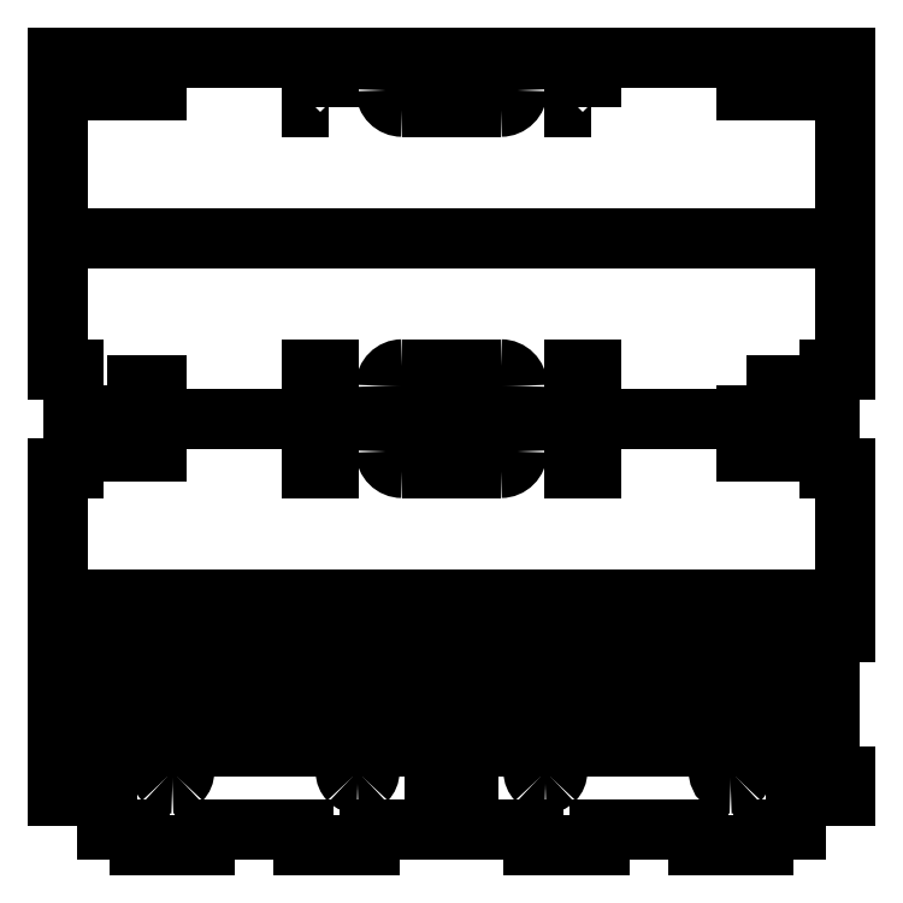
<metadata>
{"format":"dxf","ext":"dxf","renderer":"ezdxf+matplotlib","layout":"modelspace","background":"white","min_lineweight":24,"dpi":150}
</metadata>
<code>
0
SECTION
2
ENTITIES
0
LWPOLYLINE
8
Layer_1
90
4
70
1
10
10.5
20
3.5
30
0
10
11.25
20
3.5
30
0
10
11.25
20
3.25
30
0
10
10.5
20
3.25
30
0
0
LWPOLYLINE
8
Layer_1
90
4
70
1
10
0.75
20
3.5
30
0
10
1.5
20
3.5
30
0
10
1.5
20
3.25
30
0
10
0.75
20
3.25
30
0
0
LWPOLYLINE
8
Layer_1
90
4
70
1
10
10.5
20
6.25
30
0
10
11.25
20
6.25
30
0
10
11.25
20
6
30
0
10
10.5
20
6
30
0
0
LWPOLYLINE
8
Layer_1
90
4
70
1
10
10.5
20
7
30
0
10
11.25
20
7
30
0
10
11.25
20
6.75
30
0
10
10.5
20
6.75
30
0
0
LWPOLYLINE
8
Layer_1
90
4
70
1
10
10.5
20
11.75
30
0
10
11.25
20
11.75
30
0
10
11.25
20
11.5
30
0
10
10.5
20
11.5
30
0
0
LWPOLYLINE
8
Layer_1
90
4
70
1
10
0.75
20
11.75
30
0
10
1.5
20
11.75
30
0
10
1.5
20
11.5
30
0
10
0.75
20
11.5
30
0
0
LWPOLYLINE
8
Layer_1
90
4
70
1
10
0.75
20
7
30
0
10
1.5
20
7
30
0
10
1.5
20
6.75
30
0
10
0.75
20
6.75
30
0
0
SPLINE
8
Layer_1
70
8
71
3
72
8
73
4
74
0
40
0
40
0
40
0
40
0
40
1
40
1
40
1
40
1
10
10.07
20
1.125
30
0
10
10.07
20
1.026
30
0
10
10.15
20
0.945
30
0
10
10.25
20
0.945
30
0
0
SPLINE
8
Layer_1
70
8
71
3
72
8
73
4
74
0
40
0
40
0
40
0
40
0
40
1
40
1
40
1
40
1
10
10.25
20
0.945
30
0
10
10.3
20
0.945
30
0
10
10.34
20
0.964
30
0
10
10.38
20
0.9977
30
0
0
SPLINE
8
Layer_1
70
8
71
3
72
8
73
4
74
0
40
0
40
0
40
0
40
0
40
1
40
1
40
1
40
1
10
10.38
20
0.9977
30
0
10
10.41
20
1.031
30
0
10
10.43
20
1.077
30
0
10
10.43
20
1.125
30
0
0
SPLINE
8
Layer_1
70
8
71
3
72
8
73
4
74
0
40
0
40
0
40
0
40
0
40
1
40
1
40
1
40
1
10
10.43
20
1.125
30
0
10
10.43
20
1.173
30
0
10
10.41
20
1.219
30
0
10
10.38
20
1.252
30
0
0
SPLINE
8
Layer_1
70
8
71
3
72
8
73
4
74
0
40
0
40
0
40
0
40
0
40
1
40
1
40
1
40
1
10
10.38
20
1.252
30
0
10
10.34
20
1.286
30
0
10
10.3
20
1.305
30
0
10
10.25
20
1.305
30
0
0
SPLINE
8
Layer_1
70
8
71
3
72
8
73
4
74
0
40
0
40
0
40
0
40
0
40
1
40
1
40
1
40
1
10
10.25
20
1.305
30
0
10
10.2
20
1.305
30
0
10
10.16
20
1.286
30
0
10
10.12
20
1.252
30
0
0
SPLINE
8
Layer_1
70
8
71
3
72
8
73
4
74
0
40
0
40
0
40
0
40
0
40
1
40
1
40
1
40
1
10
10.12
20
1.252
30
0
10
10.09
20
1.219
30
0
10
10.07
20
1.173
30
0
10
10.07
20
1.125
30
0
0
LWPOLYLINE
8
Layer_1
90
4
70
1
10
0.75
20
6.25
30
0
10
1.5
20
6.25
30
0
10
1.5
20
6
30
0
10
0.75
20
6
30
0
0
SPLINE
8
Layer_1
70
8
71
3
72
8
73
4
74
0
40
0
40
0
40
0
40
0
40
1
40
1
40
1
40
1
10
7.25
20
1.125
30
0
10
7.25
20
1.077
30
0
10
7.269
20
1.031
30
0
10
7.303
20
0.9977
30
0
0
SPLINE
8
Layer_1
70
8
71
3
72
8
73
4
74
0
40
0
40
0
40
0
40
0
40
1
40
1
40
1
40
1
10
7.303
20
0.9977
30
0
10
7.336
20
0.964
30
0
10
7.382
20
0.945
30
0
10
7.43
20
0.945
30
0
0
SPLINE
8
Layer_1
70
8
71
3
72
8
73
4
74
0
40
0
40
0
40
0
40
0
40
1
40
1
40
1
40
1
10
7.43
20
0.945
30
0
10
7.478
20
0.945
30
0
10
7.524
20
0.964
30
0
10
7.557
20
0.9977
30
0
0
SPLINE
8
Layer_1
70
8
71
3
72
8
73
4
74
0
40
0
40
0
40
0
40
0
40
1
40
1
40
1
40
1
10
7.557
20
0.9977
30
0
10
7.591
20
1.031
30
0
10
7.61
20
1.077
30
0
10
7.61
20
1.125
30
0
0
SPLINE
8
Layer_1
70
8
71
3
72
8
73
4
74
0
40
0
40
0
40
0
40
0
40
1
40
1
40
1
40
1
10
7.61
20
1.125
30
0
10
7.61
20
1.173
30
0
10
7.591
20
1.219
30
0
10
7.557
20
1.252
30
0
0
SPLINE
8
Layer_1
70
8
71
3
72
8
73
4
74
0
40
0
40
0
40
0
40
0
40
1
40
1
40
1
40
1
10
7.557
20
1.252
30
0
10
7.524
20
1.286
30
0
10
7.478
20
1.305
30
0
10
7.43
20
1.305
30
0
0
SPLINE
8
Layer_1
70
8
71
3
72
8
73
4
74
0
40
0
40
0
40
0
40
0
40
1
40
1
40
1
40
1
10
7.43
20
1.305
30
0
10
7.382
20
1.305
30
0
10
7.336
20
1.286
30
0
10
7.303
20
1.252
30
0
0
SPLINE
8
Layer_1
70
8
71
3
72
8
73
4
74
0
40
0
40
0
40
0
40
0
40
1
40
1
40
1
40
1
10
7.303
20
1.252
30
0
10
7.269
20
1.219
30
0
10
7.25
20
1.173
30
0
10
7.25
20
1.125
30
0
0
LWPOLYLINE
8
Layer_1
90
1
70
1
10
10.07
20
1.125
30
0
0
LWPOLYLINE
8
Layer_1
90
1
70
1
10
7.25
20
1.125
30
0
0
SPLINE
8
Layer_1
70
8
71
3
72
8
73
4
74
0
40
0
40
0
40
0
40
0
40
1
40
1
40
1
40
1
10
1.93
20
1.125
30
0
10
1.93
20
1.077
30
0
10
1.911
20
1.031
30
0
10
1.877
20
0.9977
30
0
0
SPLINE
8
Layer_1
70
8
71
3
72
8
73
4
74
0
40
0
40
0
40
0
40
0
40
1
40
1
40
1
40
1
10
1.877
20
0.9977
30
0
10
1.844
20
0.964
30
0
10
1.798
20
0.945
30
0
10
1.75
20
0.945
30
0
0
SPLINE
8
Layer_1
70
8
71
3
72
8
73
4
74
0
40
0
40
0
40
0
40
0
40
1
40
1
40
1
40
1
10
1.75
20
0.945
30
0
10
1.702
20
0.945
30
0
10
1.656
20
0.964
30
0
10
1.623
20
0.9977
30
0
0
SPLINE
8
Layer_1
70
8
71
3
72
8
73
4
74
0
40
0
40
0
40
0
40
0
40
1
40
1
40
1
40
1
10
1.623
20
0.9977
30
0
10
1.589
20
1.031
30
0
10
1.57
20
1.077
30
0
10
1.57
20
1.125
30
0
0
SPLINE
8
Layer_1
70
8
71
3
72
8
73
4
74
0
40
0
40
0
40
0
40
0
40
1
40
1
40
1
40
1
10
1.57
20
1.125
30
0
10
1.57
20
1.173
30
0
10
1.589
20
1.219
30
0
10
1.623
20
1.252
30
0
0
SPLINE
8
Layer_1
70
8
71
3
72
8
73
4
74
0
40
0
40
0
40
0
40
0
40
1
40
1
40
1
40
1
10
1.623
20
1.252
30
0
10
1.656
20
1.286
30
0
10
1.702
20
1.305
30
0
10
1.75
20
1.305
30
0
0
SPLINE
8
Layer_1
70
8
71
3
72
8
73
4
74
0
40
0
40
0
40
0
40
0
40
1
40
1
40
1
40
1
10
1.75
20
1.305
30
0
10
1.798
20
1.305
30
0
10
1.844
20
1.286
30
0
10
1.877
20
1.252
30
0
0
SPLINE
8
Layer_1
70
8
71
3
72
8
73
4
74
0
40
0
40
0
40
0
40
0
40
1
40
1
40
1
40
1
10
1.877
20
1.252
30
0
10
1.911
20
1.219
30
0
10
1.93
20
1.173
30
0
10
1.93
20
1.125
30
0
0
LWPOLYLINE
8
Layer_1
90
18
70
1
10
12
20
1.5
30
0
10
12
20
0.75
30
0
10
11.25
20
0.75
30
0
10
11.25
20
0.25
30
0
10
10.75
20
0.25
30
0
10
10.75
20
0
30
0
10
9.75
20
0
30
0
10
9.75
20
0.25
30
0
10
8.25
20
0.25
30
0
10
8.25
20
0
30
0
10
7.25
20
0
30
0
10
7.25
20
0.25
30
0
10
6.25
20
0.25
30
0
10
6.25
20
0.75
30
0
10
6
20
0.75
30
0
10
6
20
1.5
30
0
10
6.25
20
1.5
30
0
10
11.25
20
1.5
30
0
0
SPLINE
8
Layer_1
70
8
71
3
72
8
73
4
74
0
40
0
40
0
40
0
40
0
40
1
40
1
40
1
40
1
10
4.75
20
1.125
30
0
10
4.75
20
1.077
30
0
10
4.731
20
1.031
30
0
10
4.697
20
0.9977
30
0
0
SPLINE
8
Layer_1
70
8
71
3
72
8
73
4
74
0
40
0
40
0
40
0
40
0
40
1
40
1
40
1
40
1
10
4.697
20
0.9977
30
0
10
4.664
20
0.964
30
0
10
4.618
20
0.945
30
0
10
4.57
20
0.945
30
0
0
SPLINE
8
Layer_1
70
8
71
3
72
8
73
4
74
0
40
0
40
0
40
0
40
0
40
1
40
1
40
1
40
1
10
4.57
20
0.945
30
0
10
4.522
20
0.945
30
0
10
4.476
20
0.964
30
0
10
4.443
20
0.9977
30
0
0
SPLINE
8
Layer_1
70
8
71
3
72
8
73
4
74
0
40
0
40
0
40
0
40
0
40
1
40
1
40
1
40
1
10
4.443
20
0.9977
30
0
10
4.409
20
1.031
30
0
10
4.39
20
1.077
30
0
10
4.39
20
1.125
30
0
0
SPLINE
8
Layer_1
70
8
71
3
72
8
73
4
74
0
40
0
40
0
40
0
40
0
40
1
40
1
40
1
40
1
10
4.39
20
1.125
30
0
10
4.39
20
1.173
30
0
10
4.409
20
1.219
30
0
10
4.443
20
1.252
30
0
0
SPLINE
8
Layer_1
70
8
71
3
72
8
73
4
74
0
40
0
40
0
40
0
40
0
40
1
40
1
40
1
40
1
10
4.443
20
1.252
30
0
10
4.476
20
1.286
30
0
10
4.522
20
1.305
30
0
10
4.57
20
1.305
30
0
0
SPLINE
8
Layer_1
70
8
71
3
72
8
73
4
74
0
40
0
40
0
40
0
40
0
40
1
40
1
40
1
40
1
10
4.57
20
1.305
30
0
10
4.618
20
1.305
30
0
10
4.664
20
1.286
30
0
10
4.697
20
1.252
30
0
0
SPLINE
8
Layer_1
70
8
71
3
72
8
73
4
74
0
40
0
40
0
40
0
40
0
40
1
40
1
40
1
40
1
10
4.697
20
1.252
30
0
10
4.731
20
1.219
30
0
10
4.75
20
1.173
30
0
10
4.75
20
1.125
30
0
0
LWPOLYLINE
8
Layer_1
90
1
70
1
10
1.93
20
1.125
30
0
0
LWPOLYLINE
8
Layer_1
90
1
70
1
10
4.75
20
1.125
30
0
0
LWPOLYLINE
8
Layer_1
90
18
70
1
10
0
20
1.5
30
0
10
0
20
0.75
30
0
10
0.75
20
0.75
30
0
10
0.75
20
0.25
30
0
10
1.25
20
0.25
30
0
10
1.25
20
0
30
0
10
2.25
20
0
30
0
10
2.25
20
0.25
30
0
10
3.75
20
0.25
30
0
10
3.75
20
0
30
0
10
4.75
20
0
30
0
10
4.75
20
0.25
30
0
10
5.75
20
0.25
30
0
10
5.75
20
0.75
30
0
10
6
20
0.75
30
0
10
6
20
1.5
30
0
10
5.75
20
1.5
30
0
10
0.75
20
1.5
30
0
0
LWPOLYLINE
8
Layer_1
90
4
70
1
10
7
20
1.981
30
0
10
8
20
1.981
30
0
10
8
20
1.731
30
0
10
7
20
1.731
30
0
0
LWPOLYLINE
8
Layer_1
90
4
70
1
10
9.5
20
1.981
30
0
10
10.5
20
1.981
30
0
10
10.5
20
1.731
30
0
10
9.5
20
1.731
30
0
0
LWPOLYLINE
8
Layer_1
90
4
70
1
10
3.75
20
1.981
30
0
10
4.75
20
1.981
30
0
10
4.75
20
1.731
30
0
10
3.75
20
1.731
30
0
0
LWPOLYLINE
8
Layer_1
90
4
70
1
10
1.25
20
1.981
30
0
10
2.25
20
1.981
30
0
10
2.25
20
1.731
30
0
10
1.25
20
1.731
30
0
0
LWPOLYLINE
8
Layer_1
90
28
70
1
10
0
20
3.75
30
0
10
0
20
5.75
30
0
10
0.25
20
5.75
30
0
10
0.25
20
6
30
0
10
0.25
20
6.25
30
0
10
0.25
20
6.5
30
0
10
3.875
20
6.5
30
0
10
3.875
20
6.25
30
0
10
3.875
20
6
30
0
10
3.875
20
5.75
30
0
10
4.125
20
5.75
30
0
10
4.125
20
6
30
0
10
4.125
20
6.25
30
0
10
4.125
20
6.5
30
0
10
7.875
20
6.5
30
0
10
7.875
20
6.25
30
0
10
7.875
20
6
30
0
10
7.875
20
5.75
30
0
10
8.125
20
5.75
30
0
10
8.125
20
6
30
0
10
8.125
20
6.25
30
0
10
8.125
20
6.5
30
0
10
11.75
20
6.5
30
0
10
11.75
20
6.25
30
0
10
11.75
20
6
30
0
10
11.75
20
5.75
30
0
10
12
20
5.75
30
0
10
12
20
3.75
30
0
0
SPLINE
8
Layer_1
70
8
71
3
72
8
73
4
74
0
40
0
40
0
40
0
40
0
40
1
40
1
40
1
40
1
10
6.75
20
5.75
30
0
10
6.888
20
5.75
30
0
10
7
20
5.862
30
0
10
7
20
6
30
0
0
SPLINE
8
Layer_1
70
8
71
3
72
8
73
4
74
0
40
0
40
0
40
0
40
0
40
1
40
1
40
1
40
1
10
7
20
6
30
0
10
7
20
6.138
30
0
10
6.888
20
6.25
30
0
10
6.75
20
6.25
30
0
0
LWPOLYLINE
8
Layer_1
90
2
70
0
10
5.25
20
5.75
30
0
10
6.75
20
5.75
30
0
0
SPLINE
8
Layer_1
70
8
71
3
72
8
73
4
74
0
40
0
40
0
40
0
40
0
40
1
40
1
40
1
40
1
10
5.25
20
6.25
30
0
10
5.112
20
6.25
30
0
10
5
20
6.138
30
0
10
5
20
6
30
0
0
SPLINE
8
Layer_1
70
8
71
3
72
8
73
4
74
0
40
0
40
0
40
0
40
0
40
1
40
1
40
1
40
1
10
5
20
6
30
0
10
5
20
5.862
30
0
10
5.112
20
5.75
30
0
10
5.25
20
5.75
30
0
0
LWPOLYLINE
8
Layer_1
90
2
70
0
10
6.75
20
6.25
30
0
10
5.25
20
6.25
30
0
0
LWPOLYLINE
8
Layer_1
90
1
70
1
10
5.25
20
5.75
30
0
0
LWPOLYLINE
8
Layer_1
90
28
70
1
10
0
20
9.25
30
0
10
0
20
7.25
30
0
10
0.25
20
7.25
30
0
10
0.25
20
7
30
0
10
0.25
20
6.75
30
0
10
0.25
20
6.5
30
0
10
3.875
20
6.5
30
0
10
3.875
20
6.75
30
0
10
3.875
20
7
30
0
10
3.875
20
7.25
30
0
10
4.125
20
7.25
30
0
10
4.125
20
7
30
0
10
4.125
20
6.75
30
0
10
4.125
20
6.5
30
0
10
7.875
20
6.5
30
0
10
7.875
20
6.75
30
0
10
7.875
20
7
30
0
10
7.875
20
7.25
30
0
10
8.125
20
7.25
30
0
10
8.125
20
7
30
0
10
8.125
20
6.75
30
0
10
8.125
20
6.5
30
0
10
11.75
20
6.5
30
0
10
11.75
20
6.75
30
0
10
11.75
20
7
30
0
10
11.75
20
7.25
30
0
10
12
20
7.25
30
0
10
12
20
9.25
30
0
0
SPLINE
8
Layer_1
70
8
71
3
72
8
73
4
74
0
40
0
40
0
40
0
40
0
40
1
40
1
40
1
40
1
10
6.75
20
7.25
30
0
10
6.888
20
7.25
30
0
10
7
20
7.138
30
0
10
7
20
7
30
0
0
SPLINE
8
Layer_1
70
8
71
3
72
8
73
4
74
0
40
0
40
0
40
0
40
0
40
1
40
1
40
1
40
1
10
7
20
7
30
0
10
7
20
6.862
30
0
10
6.888
20
6.75
30
0
10
6.75
20
6.75
30
0
0
LWPOLYLINE
8
Layer_1
90
2
70
0
10
5.25
20
7.25
30
0
10
6.75
20
7.25
30
0
0
SPLINE
8
Layer_1
70
8
71
3
72
8
73
4
74
0
40
0
40
0
40
0
40
0
40
1
40
1
40
1
40
1
10
5.25
20
6.75
30
0
10
5.112
20
6.75
30
0
10
5
20
6.862
30
0
10
5
20
7
30
0
0
SPLINE
8
Layer_1
70
8
71
3
72
8
73
4
74
0
40
0
40
0
40
0
40
0
40
1
40
1
40
1
40
1
10
5
20
7
30
0
10
5
20
7.138
30
0
10
5.112
20
7.25
30
0
10
5.25
20
7.25
30
0
0
LWPOLYLINE
8
Layer_1
90
2
70
0
10
6.75
20
6.75
30
0
10
5.25
20
6.75
30
0
0
LWPOLYLINE
8
Layer_1
90
1
70
1
10
5.25
20
7.25
30
0
0
LWPOLYLINE
8
Layer_1
90
20
70
1
10
12
20
9.25
30
0
10
12
20
11.5
30
0
10
11.75
20
11.5
30
0
10
11.75
20
11.75
30
0
10
12
20
11.75
30
0
10
12
20
12
30
0
10
8.125
20
12
30
0
10
8.125
20
11.75
30
0
10
7.875
20
11.75
30
0
10
7.875
20
12
30
0
10
4.125
20
12
30
0
10
4.125
20
11.75
30
0
10
3.875
20
11.75
30
0
10
3.875
20
12
30
0
10
0
20
12
30
0
10
0
20
11.75
30
0
10
0.25
20
11.75
30
0
10
0.25
20
11.5
30
0
10
0
20
11.5
30
0
10
0
20
9.25
30
0
0
LWPOLYLINE
8
Layer_1
90
4
70
1
10
8.125
20
11.25
30
0
10
7.875
20
11.25
30
0
10
7.875
20
11.5
30
0
10
8.125
20
11.5
30
0
0
SPLINE
8
Layer_1
70
8
71
3
72
8
73
4
74
0
40
0
40
0
40
0
40
0
40
1
40
1
40
1
40
1
10
5.25
20
11.25
30
0
10
5.112
20
11.25
30
0
10
5
20
11.36
30
0
10
5
20
11.5
30
0
0
SPLINE
8
Layer_1
70
8
71
3
72
8
73
4
74
0
40
0
40
0
40
0
40
0
40
1
40
1
40
1
40
1
10
5
20
11.5
30
0
10
5
20
11.64
30
0
10
5.112
20
11.75
30
0
10
5.25
20
11.75
30
0
0
LWPOLYLINE
8
Layer_1
90
2
70
0
10
6.75
20
11.25
30
0
10
5.25
20
11.25
30
0
0
SPLINE
8
Layer_1
70
8
71
3
72
8
73
4
74
0
40
0
40
0
40
0
40
0
40
1
40
1
40
1
40
1
10
6.75
20
11.75
30
0
10
6.888
20
11.75
30
0
10
7
20
11.64
30
0
10
7
20
11.5
30
0
0
SPLINE
8
Layer_1
70
8
71
3
72
8
73
4
74
0
40
0
40
0
40
0
40
0
40
1
40
1
40
1
40
1
10
7
20
11.5
30
0
10
7
20
11.36
30
0
10
6.888
20
11.25
30
0
10
6.75
20
11.25
30
0
0
LWPOLYLINE
8
Layer_1
90
2
70
0
10
5.25
20
11.75
30
0
10
6.75
20
11.75
30
0
0
LWPOLYLINE
8
Layer_1
90
1
70
1
10
6.75
20
11.25
30
0
0
LWPOLYLINE
8
Layer_1
90
4
70
1
10
4.125
20
11.25
30
0
10
3.875
20
11.25
30
0
10
3.875
20
11.5
30
0
10
4.125
20
11.5
30
0
0
LWPOLYLINE
8
Layer_1
90
12
70
1
10
6
20
2.25
30
0
10
6
20
2
30
0
10
5.75
20
2
30
0
10
5.75
20
1.75
30
0
10
6
20
1.75
30
0
10
6
20
1.5
30
0
10
11.75
20
1.5
30
0
10
11.75
20
1.75
30
0
10
11.5
20
1.75
30
0
10
11.5
20
2
30
0
10
11.75
20
2
30
0
10
11.75
20
2.25
30
0
0
LWPOLYLINE
8
Layer_1
90
12
70
1
10
0.25
20
2.25
30
0
10
0.25
20
2
30
0
10
-0
20
2
30
0
10
-0
20
1.75
30
0
10
0.25
20
1.75
30
0
10
0.25
20
1.5
30
0
10
6
20
1.5
30
0
10
6
20
1.75
30
0
10
5.75
20
1.75
30
0
10
5.75
20
2
30
0
10
6
20
2
30
0
10
6
20
2.25
30
0
0
LWPOLYLINE
8
Layer_1
90
12
70
1
10
0.25
20
3.75
30
0
10
0.25
20
3.5
30
0
10
0
20
3.5
30
0
10
0
20
3.25
30
0
10
0.25
20
3.25
30
0
10
0.25
20
3
30
0
10
11.75
20
3
30
0
10
11.75
20
3.25
30
0
10
12
20
3.25
30
0
10
12
20
3.5
30
0
10
11.75
20
3.5
30
0
10
11.75
20
3.75
30
0
0
LWPOLYLINE
8
Layer_1
90
4
70
1
10
3.875
20
3.5
30
0
10
4.125
20
3.5
30
0
10
4.125
20
3.25
30
0
10
3.875
20
3.25
30
0
0
LWPOLYLINE
8
Layer_1
90
4
70
1
10
7.875
20
3.5
30
0
10
8.125
20
3.5
30
0
10
8.125
20
3.25
30
0
10
7.875
20
3.25
30
0
0
LWPOLYLINE
8
Layer_1
90
12
70
1
10
6
20
3
30
0
10
6
20
2.75
30
0
10
5.75
20
2.75
30
0
10
5.75
20
2.5
30
0
10
6
20
2.5
30
0
10
6
20
2.25
30
0
10
11.75
20
2.25
30
0
10
11.75
20
2.5
30
0
10
11.5
20
2.5
30
0
10
11.5
20
2.75
30
0
10
11.75
20
2.75
30
0
10
11.75
20
3
30
0
0
LWPOLYLINE
8
Layer_1
90
12
70
1
10
0.25
20
3
30
0
10
0.25
20
2.75
30
0
10
-0
20
2.75
30
0
10
-0
20
2.5
30
0
10
0.25
20
2.5
30
0
10
0.25
20
2.25
30
0
10
6
20
2.25
30
0
10
6
20
2.5
30
0
10
5.75
20
2.5
30
0
10
5.75
20
2.75
30
0
10
6
20
2.75
30
0
10
6
20
3
30
0
0
ENDSEC
0
EOF

</code>
